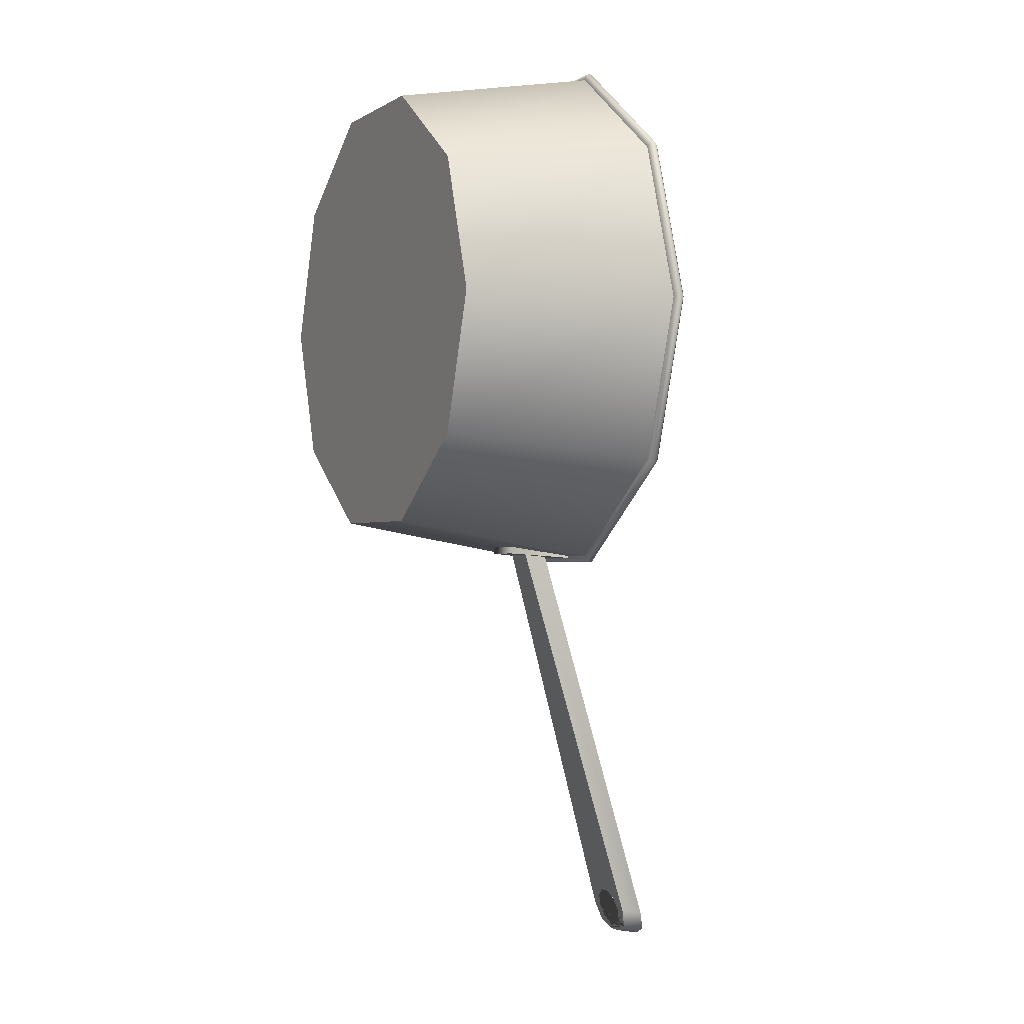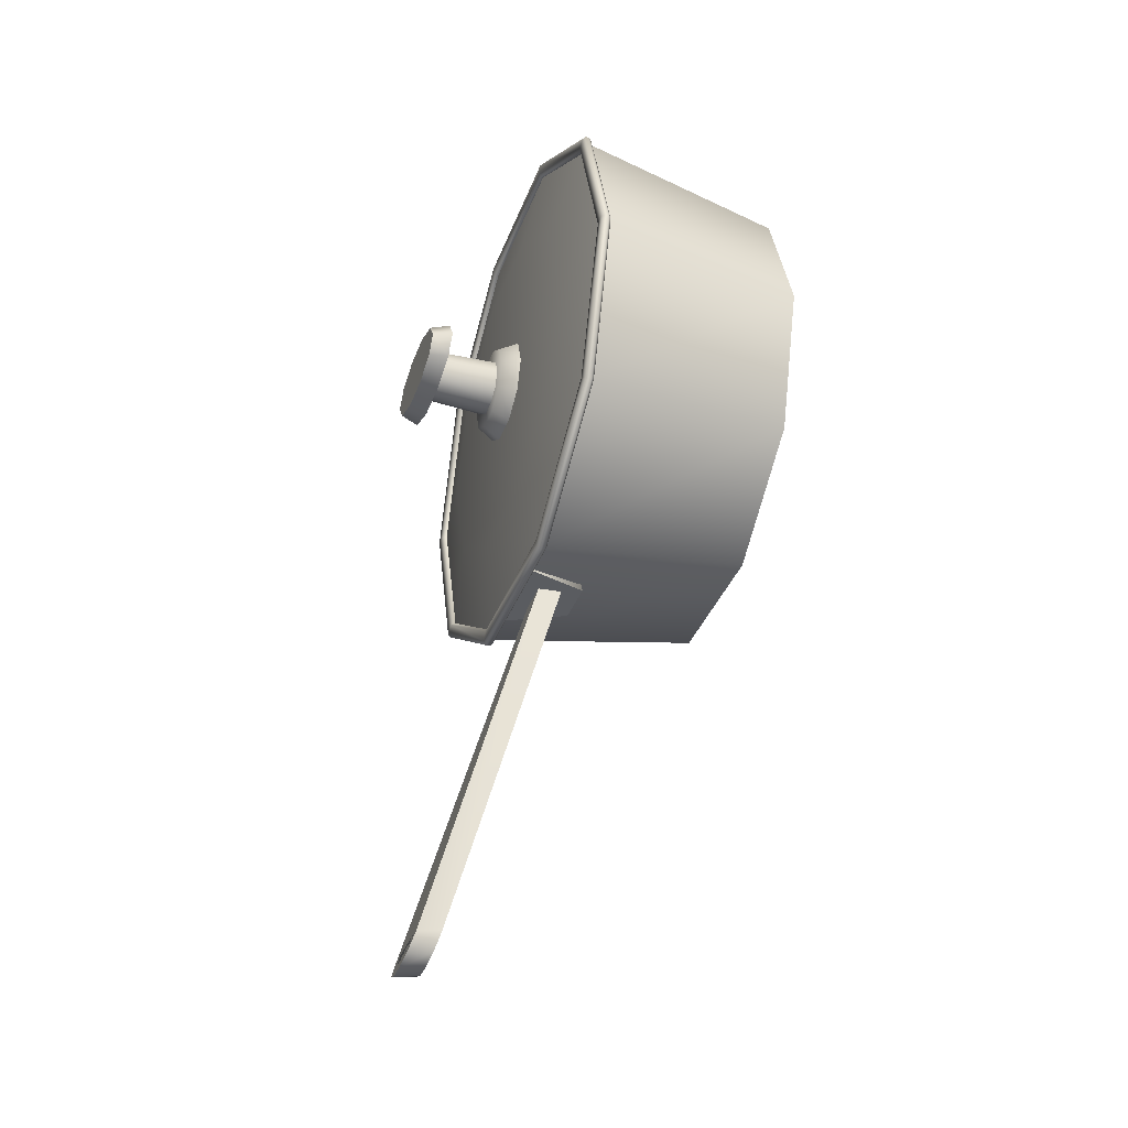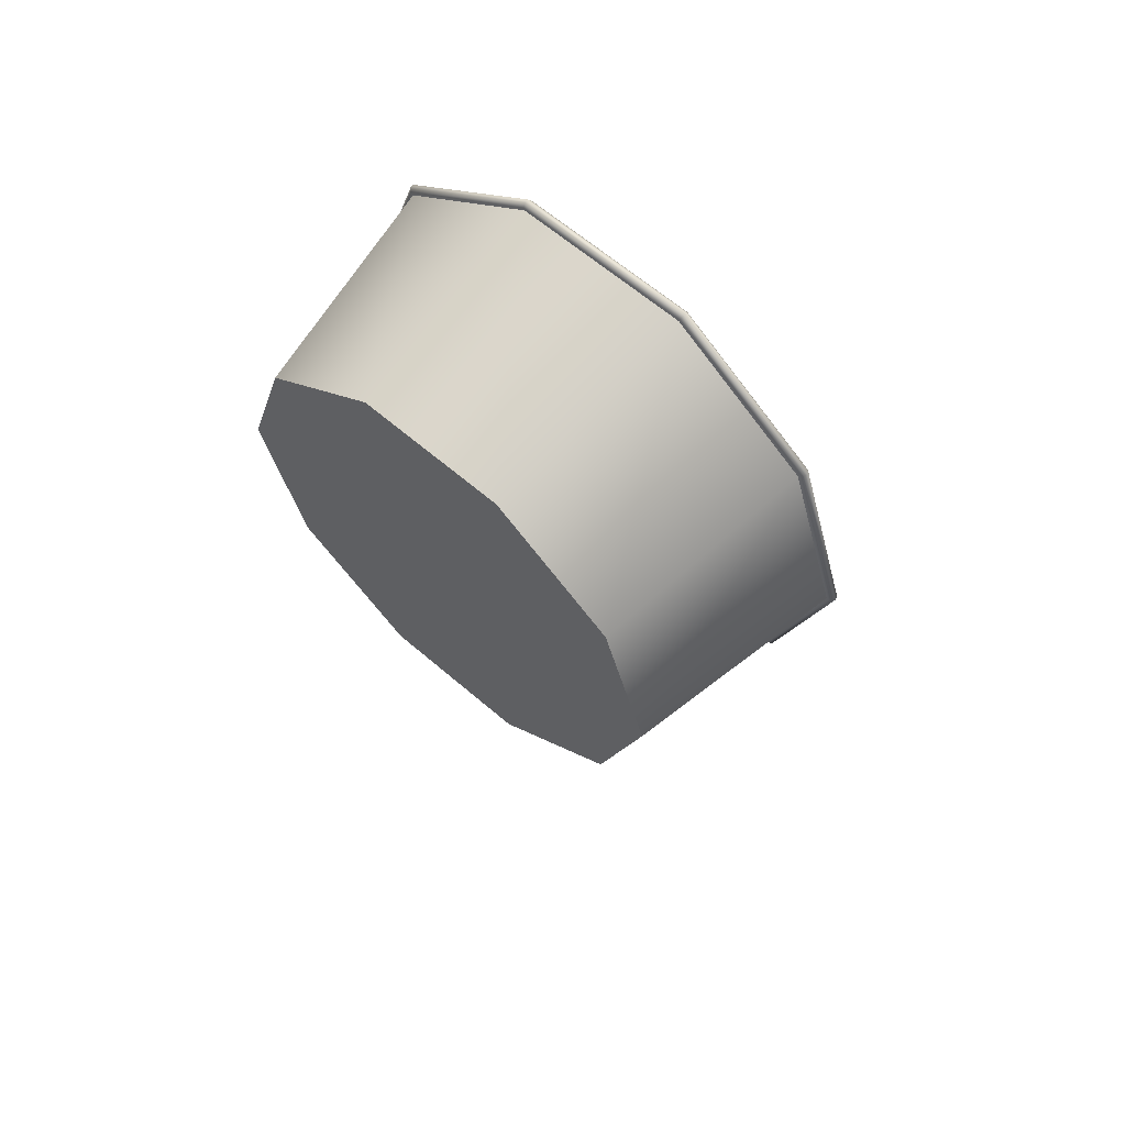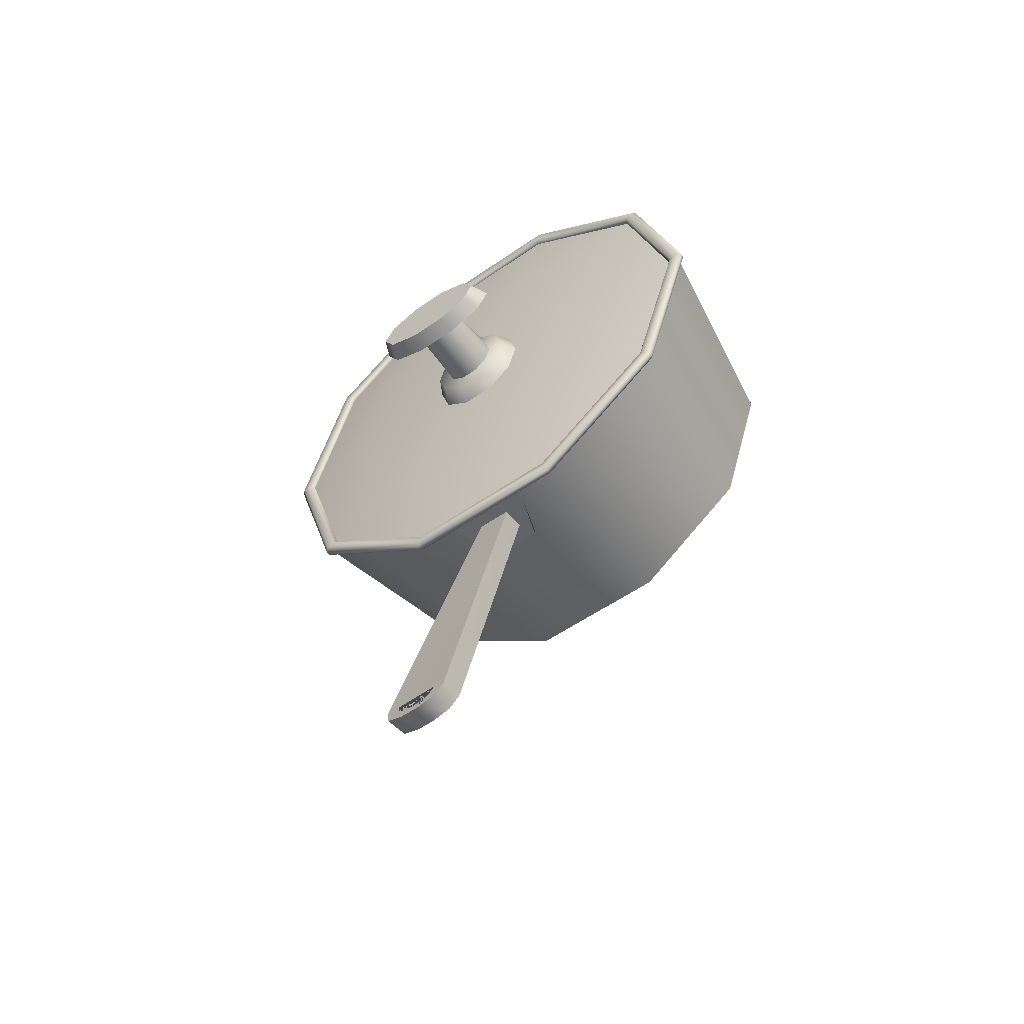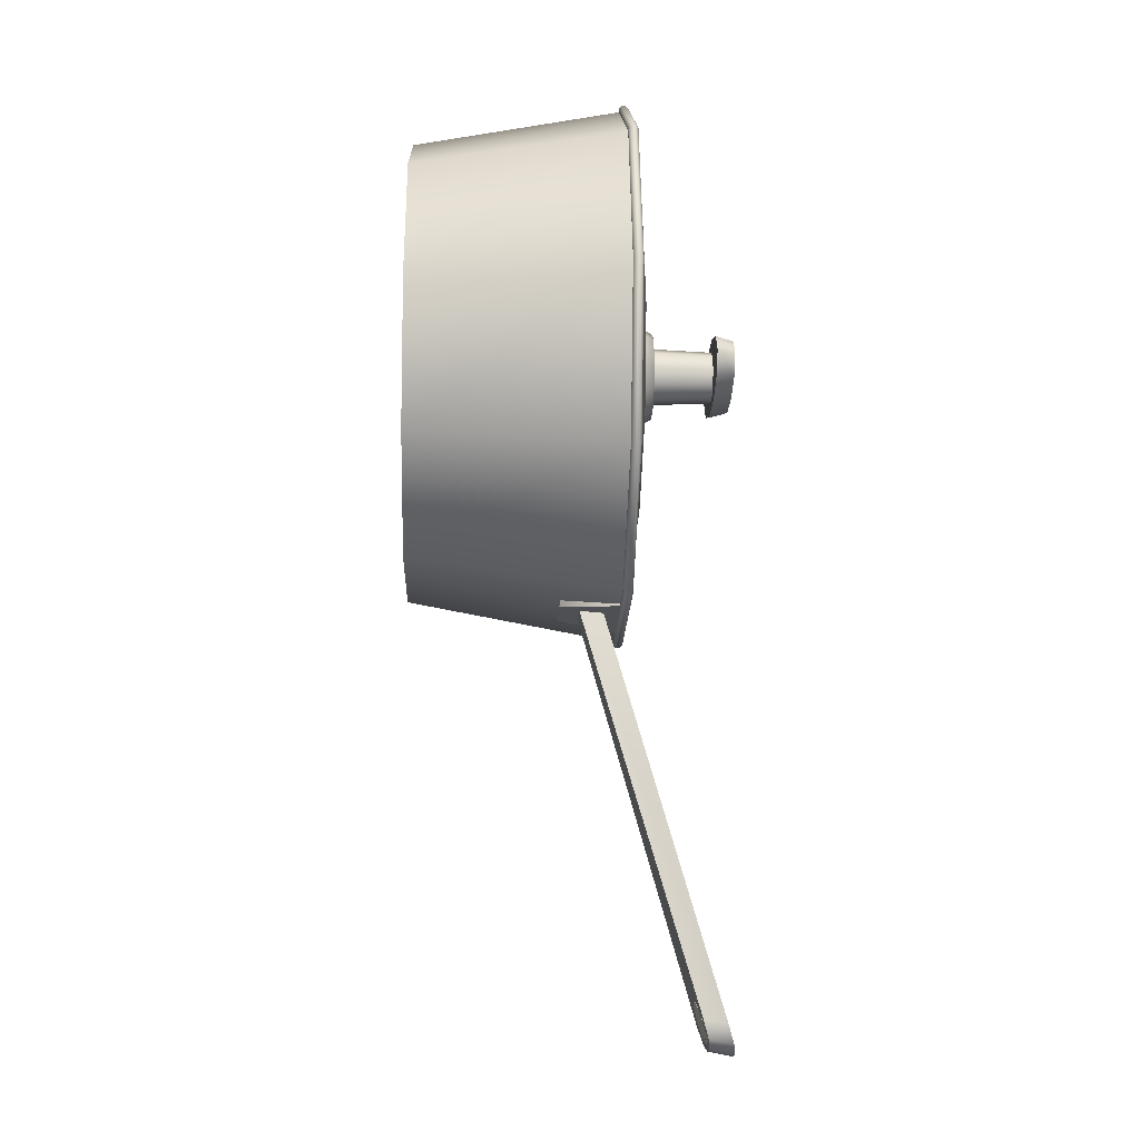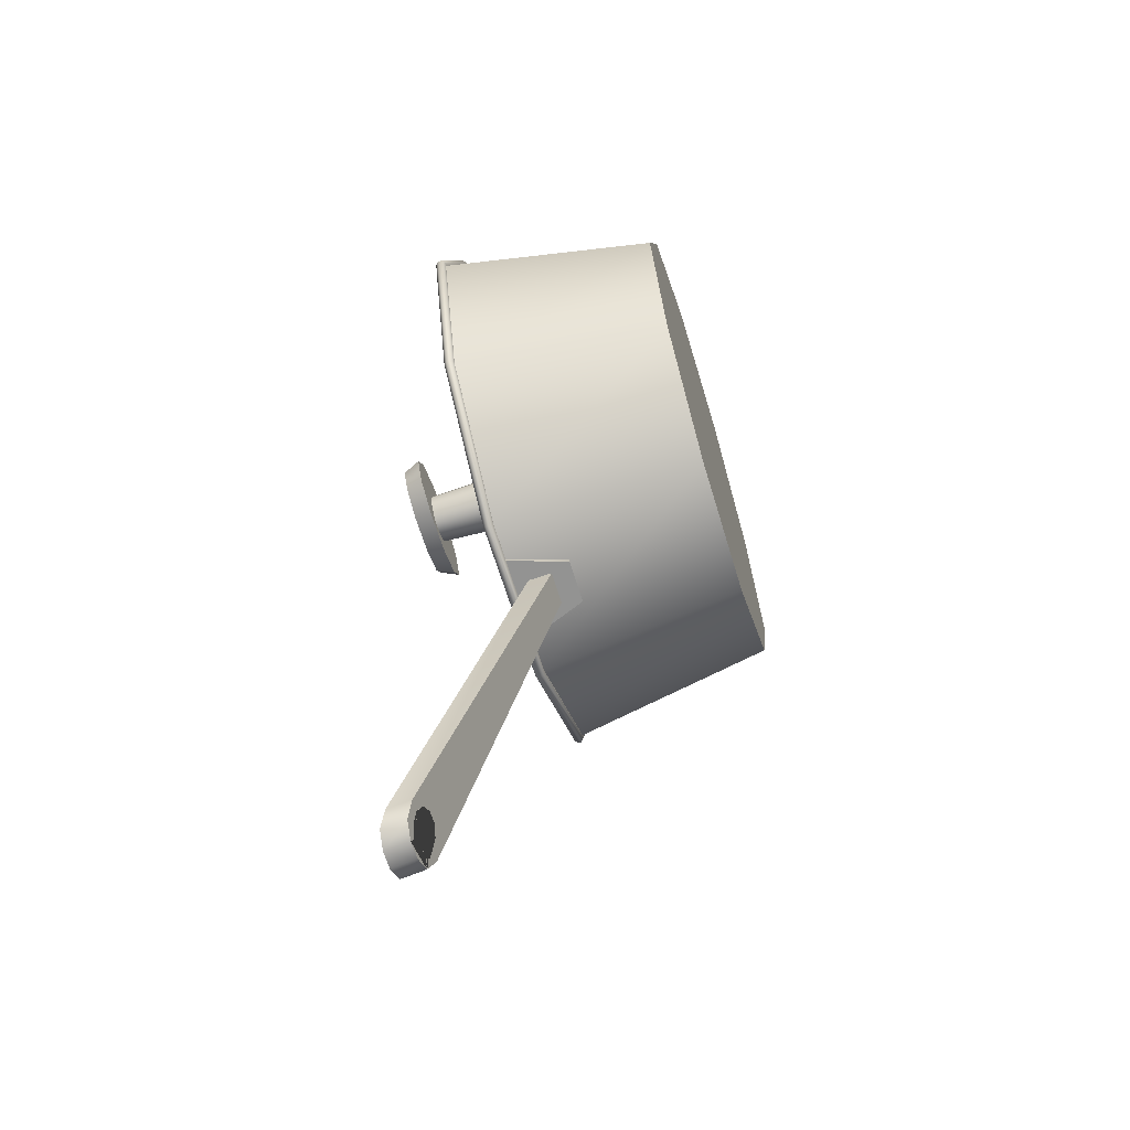
<metadata>
{"format":"obj","ext":"obj","renderer":"f3d","projection":"perspective","resolution":1024,"background":"white","views":[{"elev":-1.5,"azim":64.0,"up":"+Z"},{"elev":-36.6,"azim":-109.0,"up":"+Z"},{"elev":62.7,"azim":41.2,"up":"+Z"},{"elev":-54.4,"azim":-143.5,"up":"+Z"},{"elev":-18.4,"azim":87.8,"up":"+Z"},{"elev":-64.9,"azim":-73.1,"up":"+Z"}]}
</metadata>
<code>
o pan_sauce_pan_large_lid_Cylinder.074
v 1.71 0.4205 2.939
v 1.691 0.4447 2.926
v 2.113 0.4205 1.697
v 2.09 0.4447 1.697
v 0.6459 0.4447 3.685
v 0.653 0.4205 3.707
v -0.653 0.4205 3.707
v -0.6459 0.4447 3.685
v -1.691 0.4447 2.926
v -1.71 0.4205 2.939
v -2.113 0.4205 1.697
v -2.09 0.4447 1.697
v -1.691 0.4447 0.4685
v -1.709 0.4205 0.4552
v -0.653 0.4205 -0.3125
v -0.6459 0.4447 -0.2908
v 0.653 0.4205 -0.3125
v 0.6459 0.4447 -0.2908
v 1.691 0.4447 0.4685
v 1.71 0.4205 0.4552
v 1.799 0.4414 3.005
v 1.776 0.4176 2.988
v 2.224 0.4414 1.697
v 2.196 0.4176 1.697
v 0.6785 0.4176 3.785
v 0.6873 0.4414 3.813
v -0.6873 0.4414 3.813
v -0.6785 0.4176 3.785
v -1.776 0.4176 2.988
v -1.799 0.4414 3.005
v -2.224 0.4414 1.697
v -2.196 0.4176 1.697
v -1.776 0.4176 0.4066
v -1.799 0.4414 0.3898
v -0.6873 0.4414 -0.4182
v -0.6785 0.4176 -0.391
v 0.6873 0.4414 -0.4182
v 0.6785 0.4176 -0.391
v 1.776 0.4176 0.4066
v 1.799 0.4414 0.3898
v 0.653 0.4931 3.707
v 0.6459 0.469 3.685
v -0.6459 0.469 3.685
v -0.653 0.4931 3.707
v 2.09 0.469 1.697
v 2.113 0.4931 1.697
v 1.71 0.4931 0.4552
v 1.691 0.4689 0.4685
v -1.71 0.4931 2.939
v -1.691 0.469 2.926
v -2.09 0.469 1.697
v -2.113 0.4931 1.697
v -1.709 0.4931 0.4552
v -1.691 0.4689 0.4685
v -0.6459 0.4689 -0.2908
v -0.653 0.4931 -0.3125
v 0.6459 0.4689 -0.2908
v 0.653 0.4931 -0.3125
v 1.691 0.469 2.926
v 1.71 0.4931 2.939
v 0.6873 0.4722 3.813
v 0.6785 0.496 3.785
v -0.6785 0.496 3.785
v -0.6873 0.4722 3.813
v 2.196 0.496 1.697
v 2.224 0.4722 1.697
v 1.799 0.4722 0.3898
v 1.776 0.496 0.4066
v -1.799 0.4722 3.005
v -1.776 0.496 2.988
v -2.196 0.496 1.697
v -2.224 0.4722 1.697
v -1.799 0.4722 0.3898
v -1.776 0.496 0.4066
v -0.6785 0.496 -0.391
v -0.6873 0.4722 -0.4182
v 0.6785 0.496 -0.391
v 0.6873 0.4722 -0.4182
v 1.776 0.496 2.988
v 1.799 0.4722 3.005
v 0.653 0.4536 3.707
v -0.653 0.4536 3.707
v 2.113 0.4536 1.697
v 1.71 0.4536 0.4552
v -1.71 0.4536 2.939
v -2.113 0.4536 1.697
v -1.709 0.4536 0.4552
v -0.653 0.4536 -0.3125
v 0.653 0.4536 -0.3125
v 1.71 0.4536 2.939
v -0.4316 0.569 3.025
v 0.4316 0.569 3.025
v 1.397 0.569 1.697
v 1.13 0.569 0.8763
v -1.397 0.569 1.697
v -1.13 0.569 2.518
v -0.4316 0.569 0.3689
v -1.13 0.569 0.8763
v 0.4316 0.569 0.3689
v 1.13 0.569 2.518
v -0.1078 0.7099 2.029
v -0.2821 0.7099 1.902
v -0.3488 0.7099 1.697
v -0.2821 0.7099 1.492
v -0.1078 0.7099 1.365
v 0.1078 0.7099 1.365
v 0.2822 0.7099 1.492
v 0.3488 0.7099 1.697
v 0.2822 0.7099 1.902
v 0.1078 0.7099 2.029
v 0.3491 0.569 1.951
v 0.1334 0.569 1.287
v -0.3491 0.569 1.444
v -0.1333 0.569 1.287
v -0.3491 0.569 1.951
v -0.4315 0.569 1.697
v 0.3491 0.569 1.444
v 0.4316 0.569 1.697
v 0.1334 0.569 2.108
v -0.1333 0.569 2.108
v -0.07098 0.7099 1.916
v -0.1858 0.7099 1.832
v -0.2297 0.7099 1.697
v -0.1858 0.7099 1.562
v -0.07098 0.7099 1.479
v 0.071 0.7099 1.479
v 0.1859 0.7099 1.562
v 0.2297 0.7099 1.697
v 0.1859 0.7099 1.832
v 0.071 0.7099 1.916
v -0.06461 1.197 1.896
v 0.06462 1.197 1.896
v 0.2091 1.197 1.697
v 0.1692 1.197 1.574
v -0.2091 1.197 1.697
v -0.1692 1.197 1.82
v -0.06461 1.197 1.498
v -0.1692 1.197 1.574
v 0.06462 1.197 1.498
v 0.1692 1.197 1.82
v -0.1756 1.197 1.97
v 0.1757 1.197 1.97
v 0.5684 1.197 1.697
v 0.4599 1.197 1.529
v -0.5684 1.197 1.697
v -0.4599 1.197 1.866
v -0.1756 1.197 1.425
v -0.4599 1.197 1.529
v 0.1757 1.197 1.425
v 0.4599 1.197 1.866
v -0.1546 1.345 1.937
v 0.1546 1.345 1.937
v 0.5004 1.345 1.697
v 0.4048 1.345 1.549
v -0.5004 1.345 1.697
v -0.4048 1.345 1.845
v -0.1546 1.345 1.457
v -0.4048 1.345 1.549
v 0.1546 1.345 1.457
v 0.4048 1.345 1.845
f 8 9 50 43
f 21 23 66 80
f 9 12 51 50
f 5 8 43 42
f 2 5 42 59
f 13 16 55 54
f 12 13 54 51
f 19 4 45 48
f 18 19 48 57
f 16 18 57 55
f 41 62 79 60
f 52 71 70 49
f 47 46 65 68
f 46 60 79 65
f 47 68 77 58
f 56 75 74 53
f 53 74 71 52
f 49 70 63 44
f 58 77 75 56
f 23 40 67 66
f 34 31 72 73
f 14 11 32 33
f 37 35 76 78
f 17 15 36 38
f 31 30 69 72
f 20 17 38 39
f 7 6 25 28
f 35 34 73 76
f 3 24 22 1
f 20 39 24 3
f 40 37 78 67
f 6 1 22 25
f 11 10 29 32
f 44 63 62 41
f 30 27 64 69
f 15 14 33 36
f 26 21 80 61
f 27 26 61 64
f 10 7 28 29
f 6 7 8 5
f 4 19 20 3
f 10 11 12 9
f 14 15 16 13
f 7 10 9 8
f 11 14 13 12
f 15 17 18 16
f 17 20 19 18
f 2 4 3 1
f 1 6 5 2
f 26 27 28 25
f 24 39 40 23
f 30 31 32 29
f 34 35 36 33
f 27 30 29 28
f 31 34 33 32
f 35 37 38 36
f 37 40 39 38
f 22 24 23 21
f 21 26 25 22
f 42 43 44 41
f 46 47 48 45
f 50 51 52 49
f 54 55 56 53
f 43 50 49 44
f 51 54 53 52
f 55 57 58 56
f 57 48 47 58
f 60 46 45 59
f 59 42 41 60
f 62 63 64 61
f 66 67 68 65
f 70 71 72 69
f 74 75 76 73
f 63 70 69 64
f 71 74 73 72
f 75 77 78 76
f 77 68 67 78
f 80 66 65 79
f 79 62 61 80
f 4 2 59 45
f 114 113 104 105
f 120 119 110 101
f 117 112 106 107
f 115 120 101 102
f 118 117 107 108
f 111 118 108 109
f 113 116 103 104
f 116 115 102 103
f 119 111 109 110
f 101 110 109 108 107 106 105 104 103 102
f 112 114 105 106
f 127 126 139 134
f 122 121 131 136
f 128 127 134 133
f 129 128 133 140
f 124 123 135 138
f 123 122 136 135
f 130 129 140 132
f 126 125 137 139
f 125 124 138 137
f 121 130 132 131
f 141 146 145 148 147 149 144 143 150 142
f 151 152 160 153 154 159 157 158 155 156
f 143 144 154 153
f 150 143 153 160
f 148 145 155 158
f 145 146 156 155
f 142 150 160 152
f 149 147 157 159
f 147 148 158 157
f 141 142 152 151
f 144 149 159 154
f 146 141 151 156
f 91 92 100 93 94 99 97 98 95 96
f 91 82 81 92
f 93 83 84 94
f 95 86 85 96
f 97 88 87 98
f 96 85 82 91
f 98 87 86 95
f 99 89 88 97
f 94 84 89 99
f 100 90 83 93
f 92 81 90 100
o pan_sauce_pan_large.001_Cylinder.073
v 1.868 -1.262 1.697
v 2.175 0.4462 1.697
v 1.511 -1.262 2.795
v 1.76 0.4462 2.976
v 0.5772 -1.262 3.474
v 0.6722 0.4462 3.766
v -0.5772 -1.262 3.474
v -0.6722 0.4462 3.766
v -1.511 -1.262 2.795
v -1.76 0.4462 2.976
v -1.868 -1.262 1.697
v -2.175 0.4462 1.697
v -1.511 -1.262 0.5992
v -1.76 0.4462 0.4185
v -0.5772 -1.262 -0.07932
v -0.6722 0.4462 -0.3717
v 0.5772 -1.262 -0.07932
v 0.6722 0.4462 -0.3717
v 1.511 -1.262 0.5992
v 1.76 0.4462 0.4185
v -0.18 -0.04046 -0.2739
v -0.3552 0.4303 -0.3128
v 0.18 -0.04046 -0.2739
v 0.3552 0.4303 -0.3128
v -0.3552 0.421 -0.3836
v -0.18 -0.04978 -0.3447
v 0.18 -0.04978 -0.3447
v 0.3552 0.421 -0.3836
v 1.751 -1.228 1.697
v 1.416 -1.228 2.726
v 1.65 0.4392 2.896
v 2.039 0.4392 1.697
v 0.541 -1.228 3.362
v 0.6301 0.4392 3.636
v -0.541 -1.228 3.362
v -0.6301 0.4392 3.636
v -1.416 -1.228 2.726
v -1.65 0.4392 2.896
v -1.751 -1.228 1.697
v -2.039 0.4392 1.697
v -1.416 -1.228 0.668
v -1.65 0.4392 0.4987
v -0.541 -1.228 0.032
v -0.6301 0.4392 -0.2421
v 0.541 -1.228 0.032
v 0.6301 0.4392 -0.2421
v 1.416 -1.228 0.668
v 1.65 0.4392 0.4987
v -0.1326 0.2924 -0.3454
v 0.1326 0.2924 -0.3454
v -0.1326 0.1036 -0.3354
v 0.1326 0.1036 -0.3354
v -0.06973 1.262 -3.766
v -0.2533 1.199 -3.559
v -0.203 1.243 -3.705
v 0.2533 1.199 -3.559
v 0.06973 1.262 -3.766
v 0.203 1.243 -3.705
v -0.2537 1.013 -3.524
v -0.06973 1.073 -3.731
v -0.2031 1.055 -3.67
v 0.06973 1.073 -3.731
v 0.2537 1.013 -3.524
v 0.2031 1.055 -3.67
v 0.1315 1.218 -3.623
v -0.1626 1.189 -3.527
v 0.1626 1.189 -3.527
v 0.1315 1.16 -3.432
v 0.05023 1.142 -3.373
v -0.05023 1.142 -3.373
v -0.1315 1.16 -3.432
v -0.05023 1.236 -3.682
v 0.05023 1.236 -3.682
v -0.1315 1.218 -3.623
v -0.1315 1.042 -3.623
v -0.1315 0.9862 -3.432
v -0.05023 0.9691 -3.373
v -0.1626 1.014 -3.527
v -0.05023 1.059 -3.682
v 0.05023 1.059 -3.682
v 0.1315 1.042 -3.623
v 0.1626 1.014 -3.527
v 0.05023 0.9691 -3.373
v 0.1315 0.9862 -3.432
f 161 162 164 163
f 163 164 166 165
f 165 166 168 167
f 167 168 170 169
f 169 170 172 171
f 171 172 174 173
f 173 174 176 175
f 175 176 178 177
f 177 178 180 179
f 179 180 162 161
f 163 165 167 169 171 173 175 177 179 161
f 186 185 188 187
f 182 184 188 185
f 181 182 185 186
f 184 183 187 188
f 183 181 186 187
f 189 190 191 192
f 190 193 194 191
f 193 195 196 194
f 195 197 198 196
f 197 199 200 198
f 199 201 202 200
f 201 203 204 202
f 203 205 206 204
f 205 207 208 206
f 207 189 192 208
f 199 197 195 193 190 189 207 205 203 201
f 174 202 204 176
f 172 200 202 174
f 170 198 200 172
f 168 196 198 170
f 162 192 191 164
f 166 194 196 168
f 164 191 194 166
f 180 208 192 162
f 178 206 208 180
f 176 204 206 178
f 213 217 222 220
f 216 210 212 223
f 226 214 209 210 216 218 217 213 232 233 225 227 228 229 230 231
f 232 213 215 214 226 234
f 220 222 224 241 240 239
f 224 223 212 211 219 221 220 239 235 238 236 237 243 244 242 241
f 216 223 224 218
f 218 224 222 217
f 219 214 215 221
f 221 215 213 220
f 209 214 219 211
f 244 228 227 242
f 229 228 244 243
f 230 229 243 237
f 231 230 237 236
f 226 231 236 238
f 234 226 238 235
f 239 232 234 235
f 240 233 232 239
f 241 225 233 240
f 242 227 225 241

</code>
